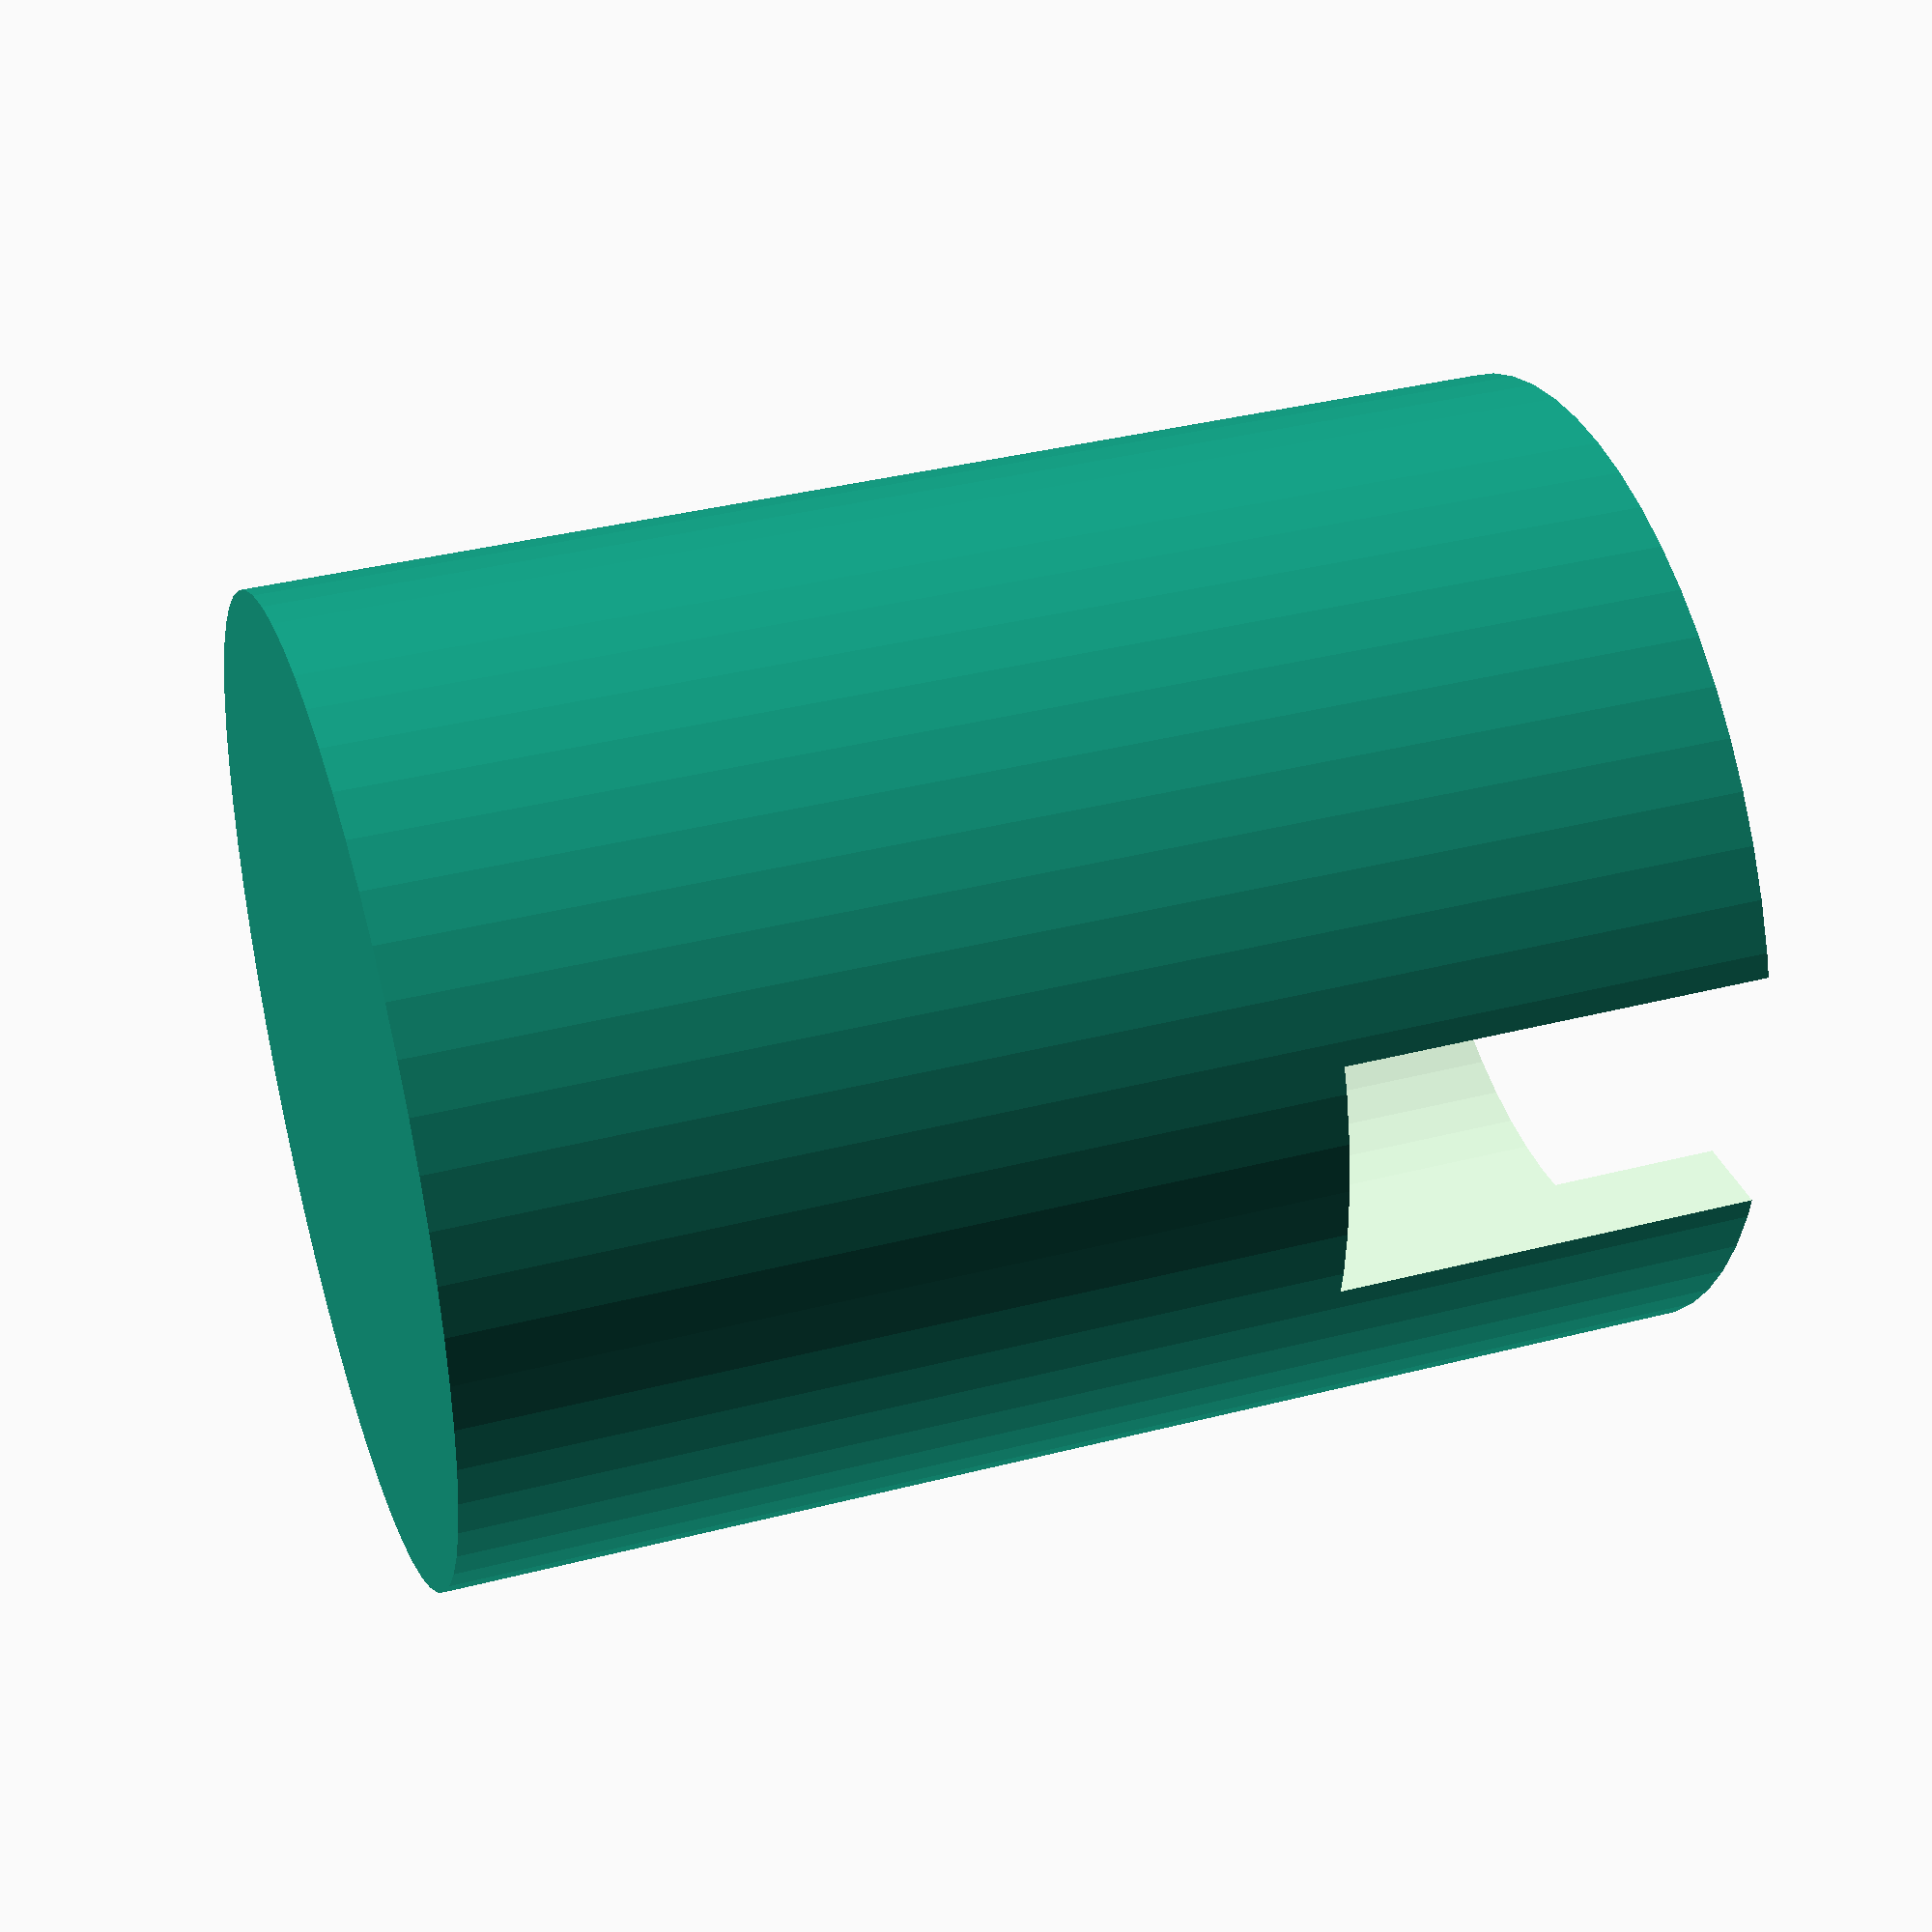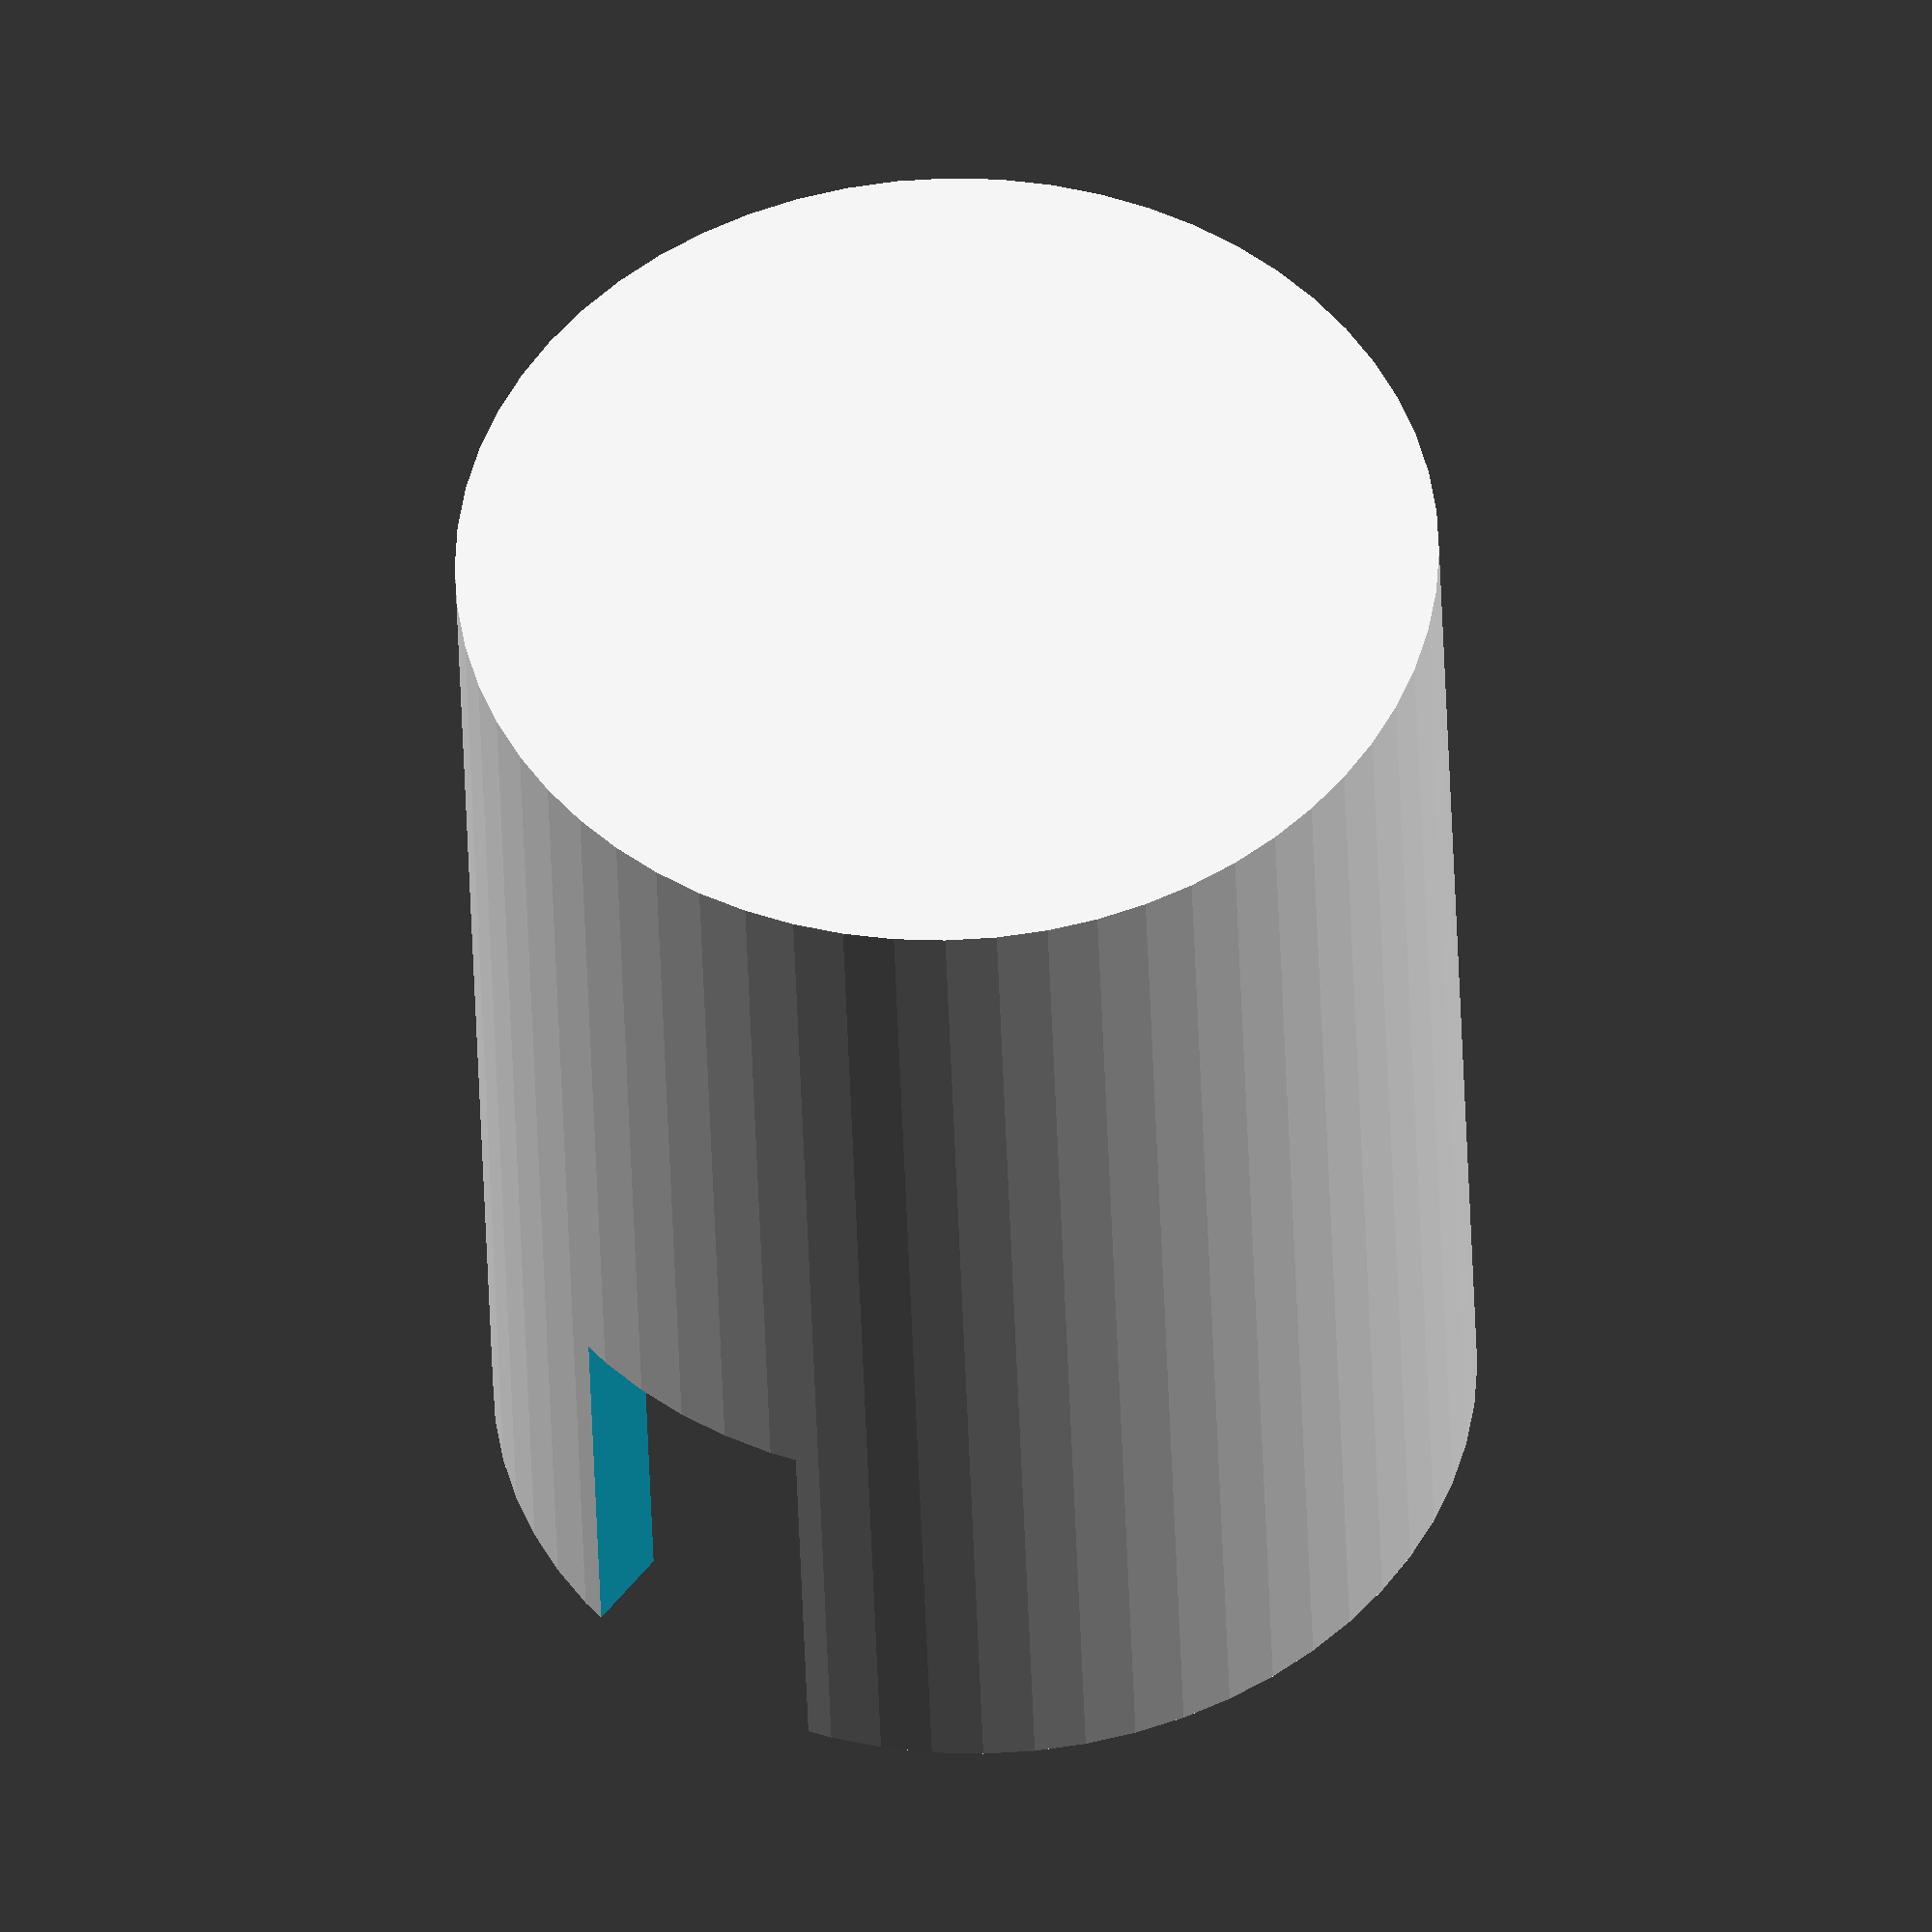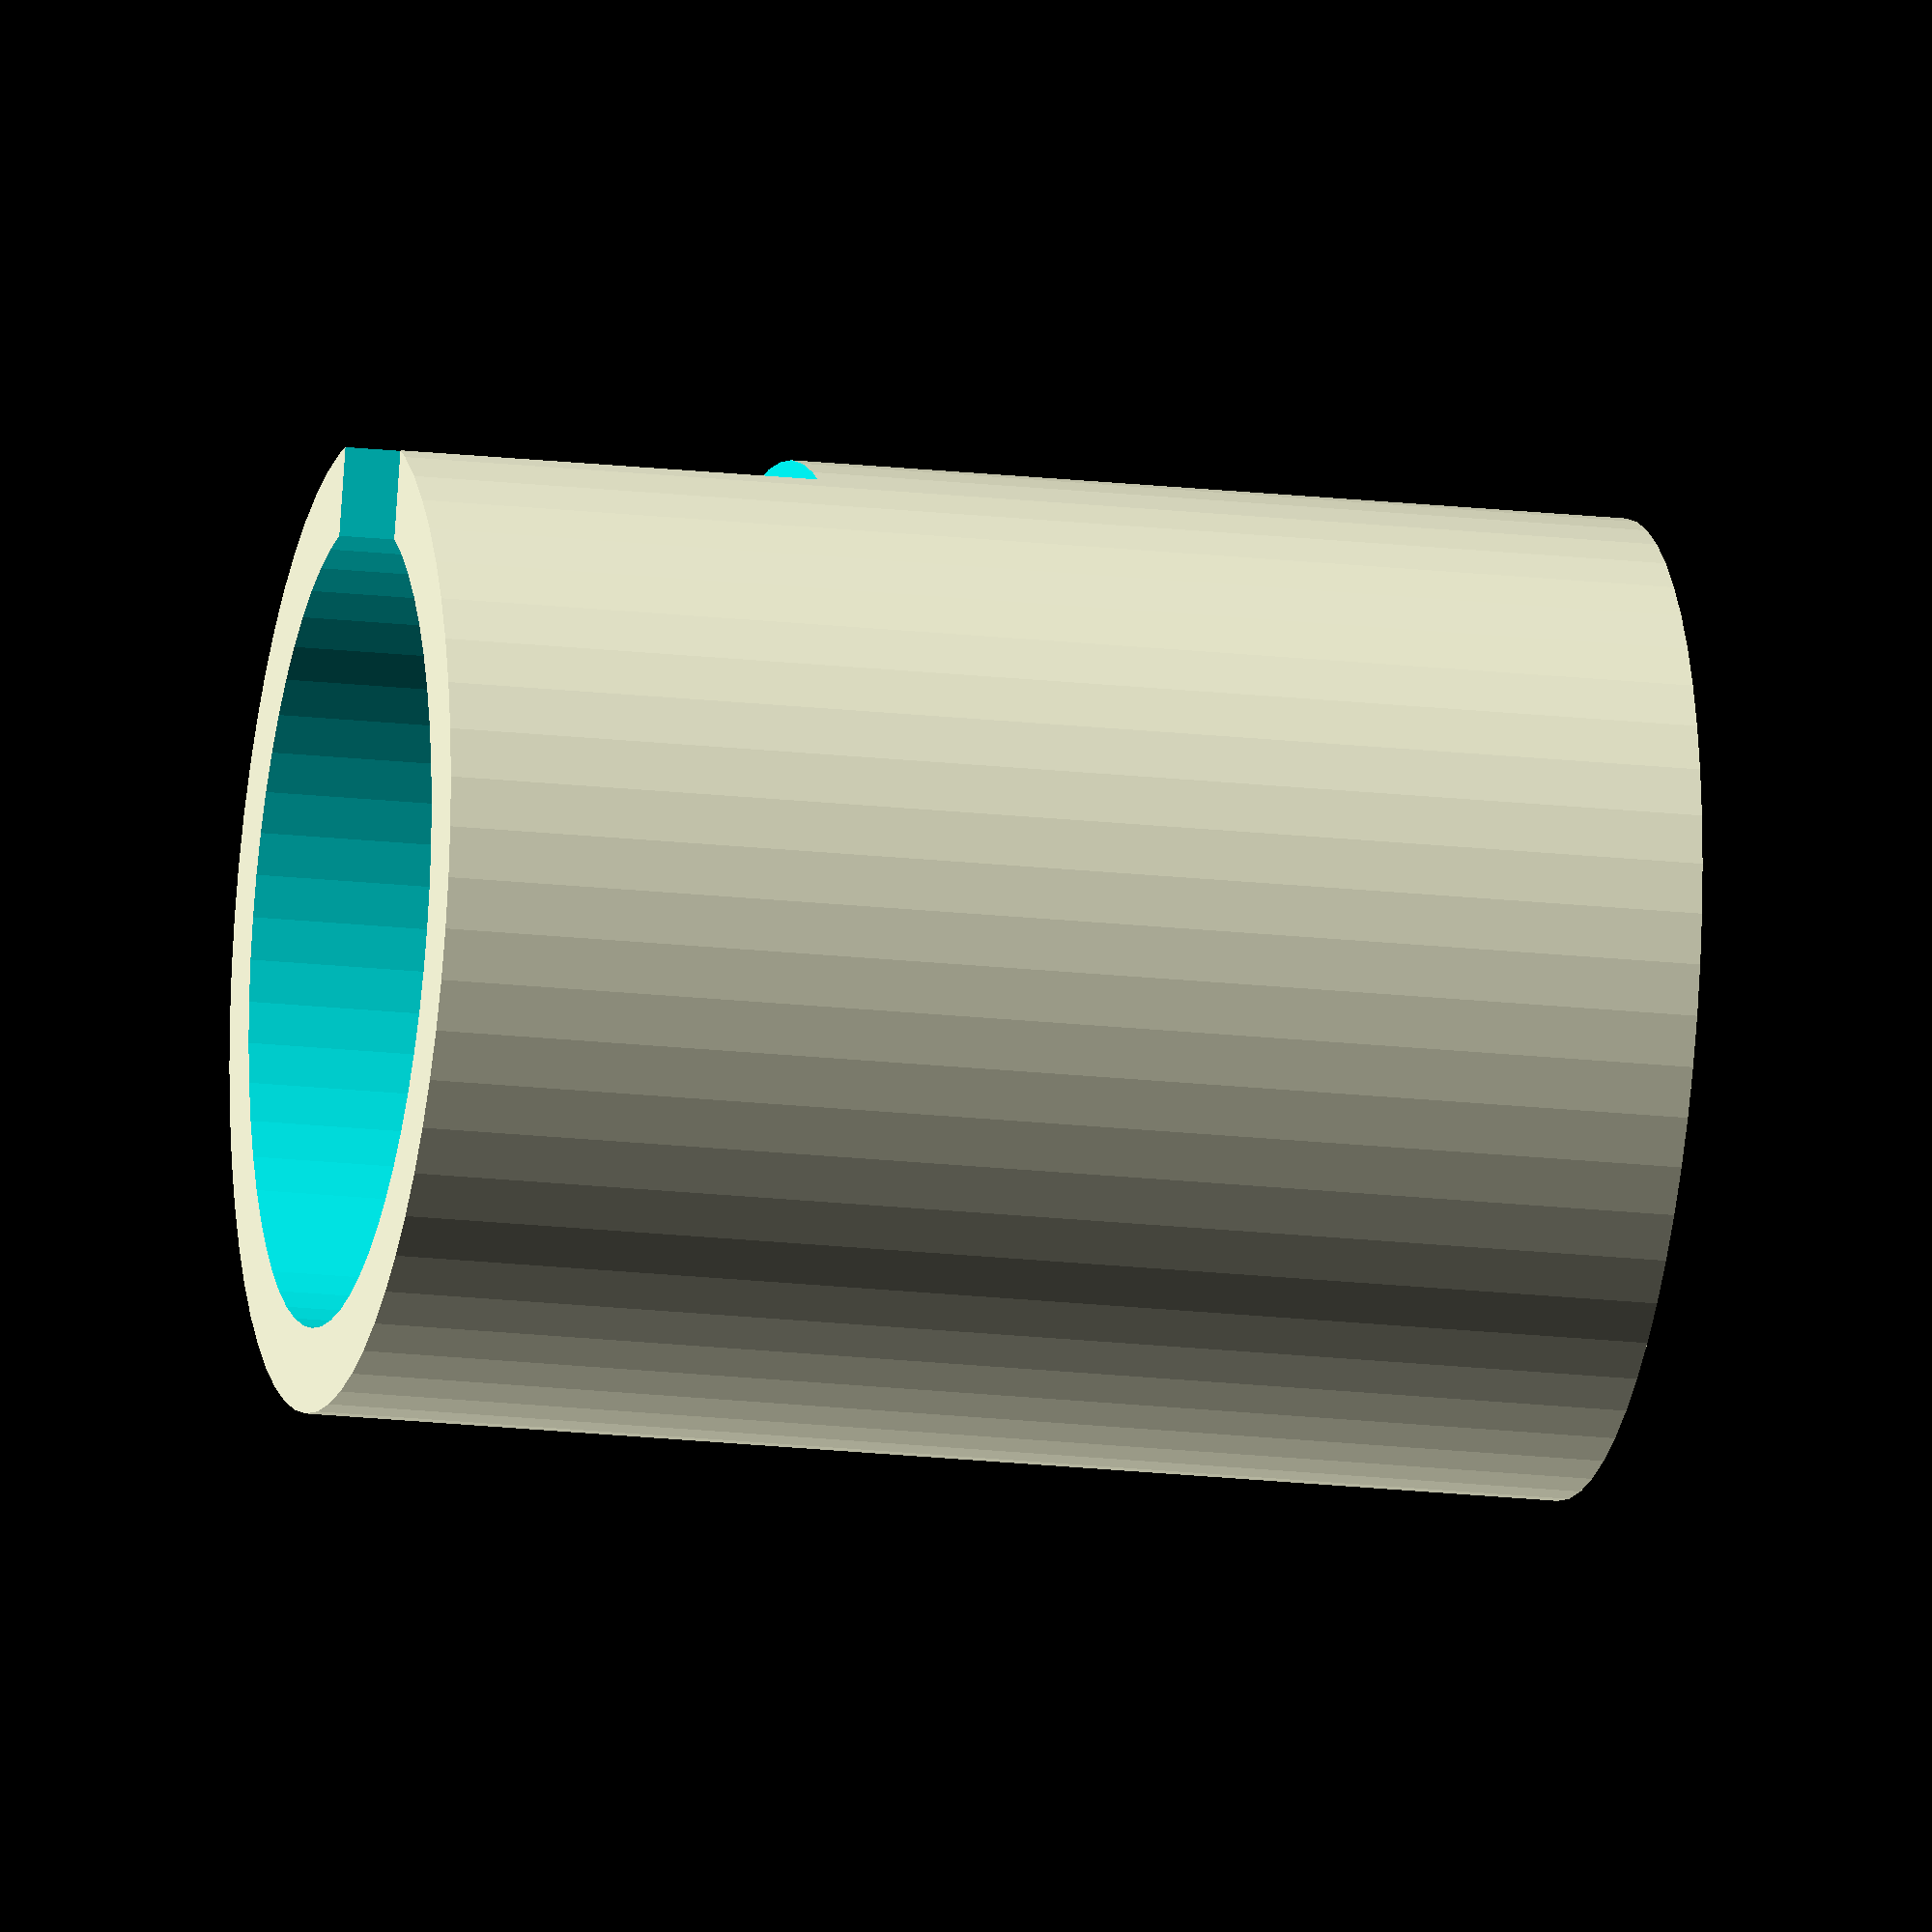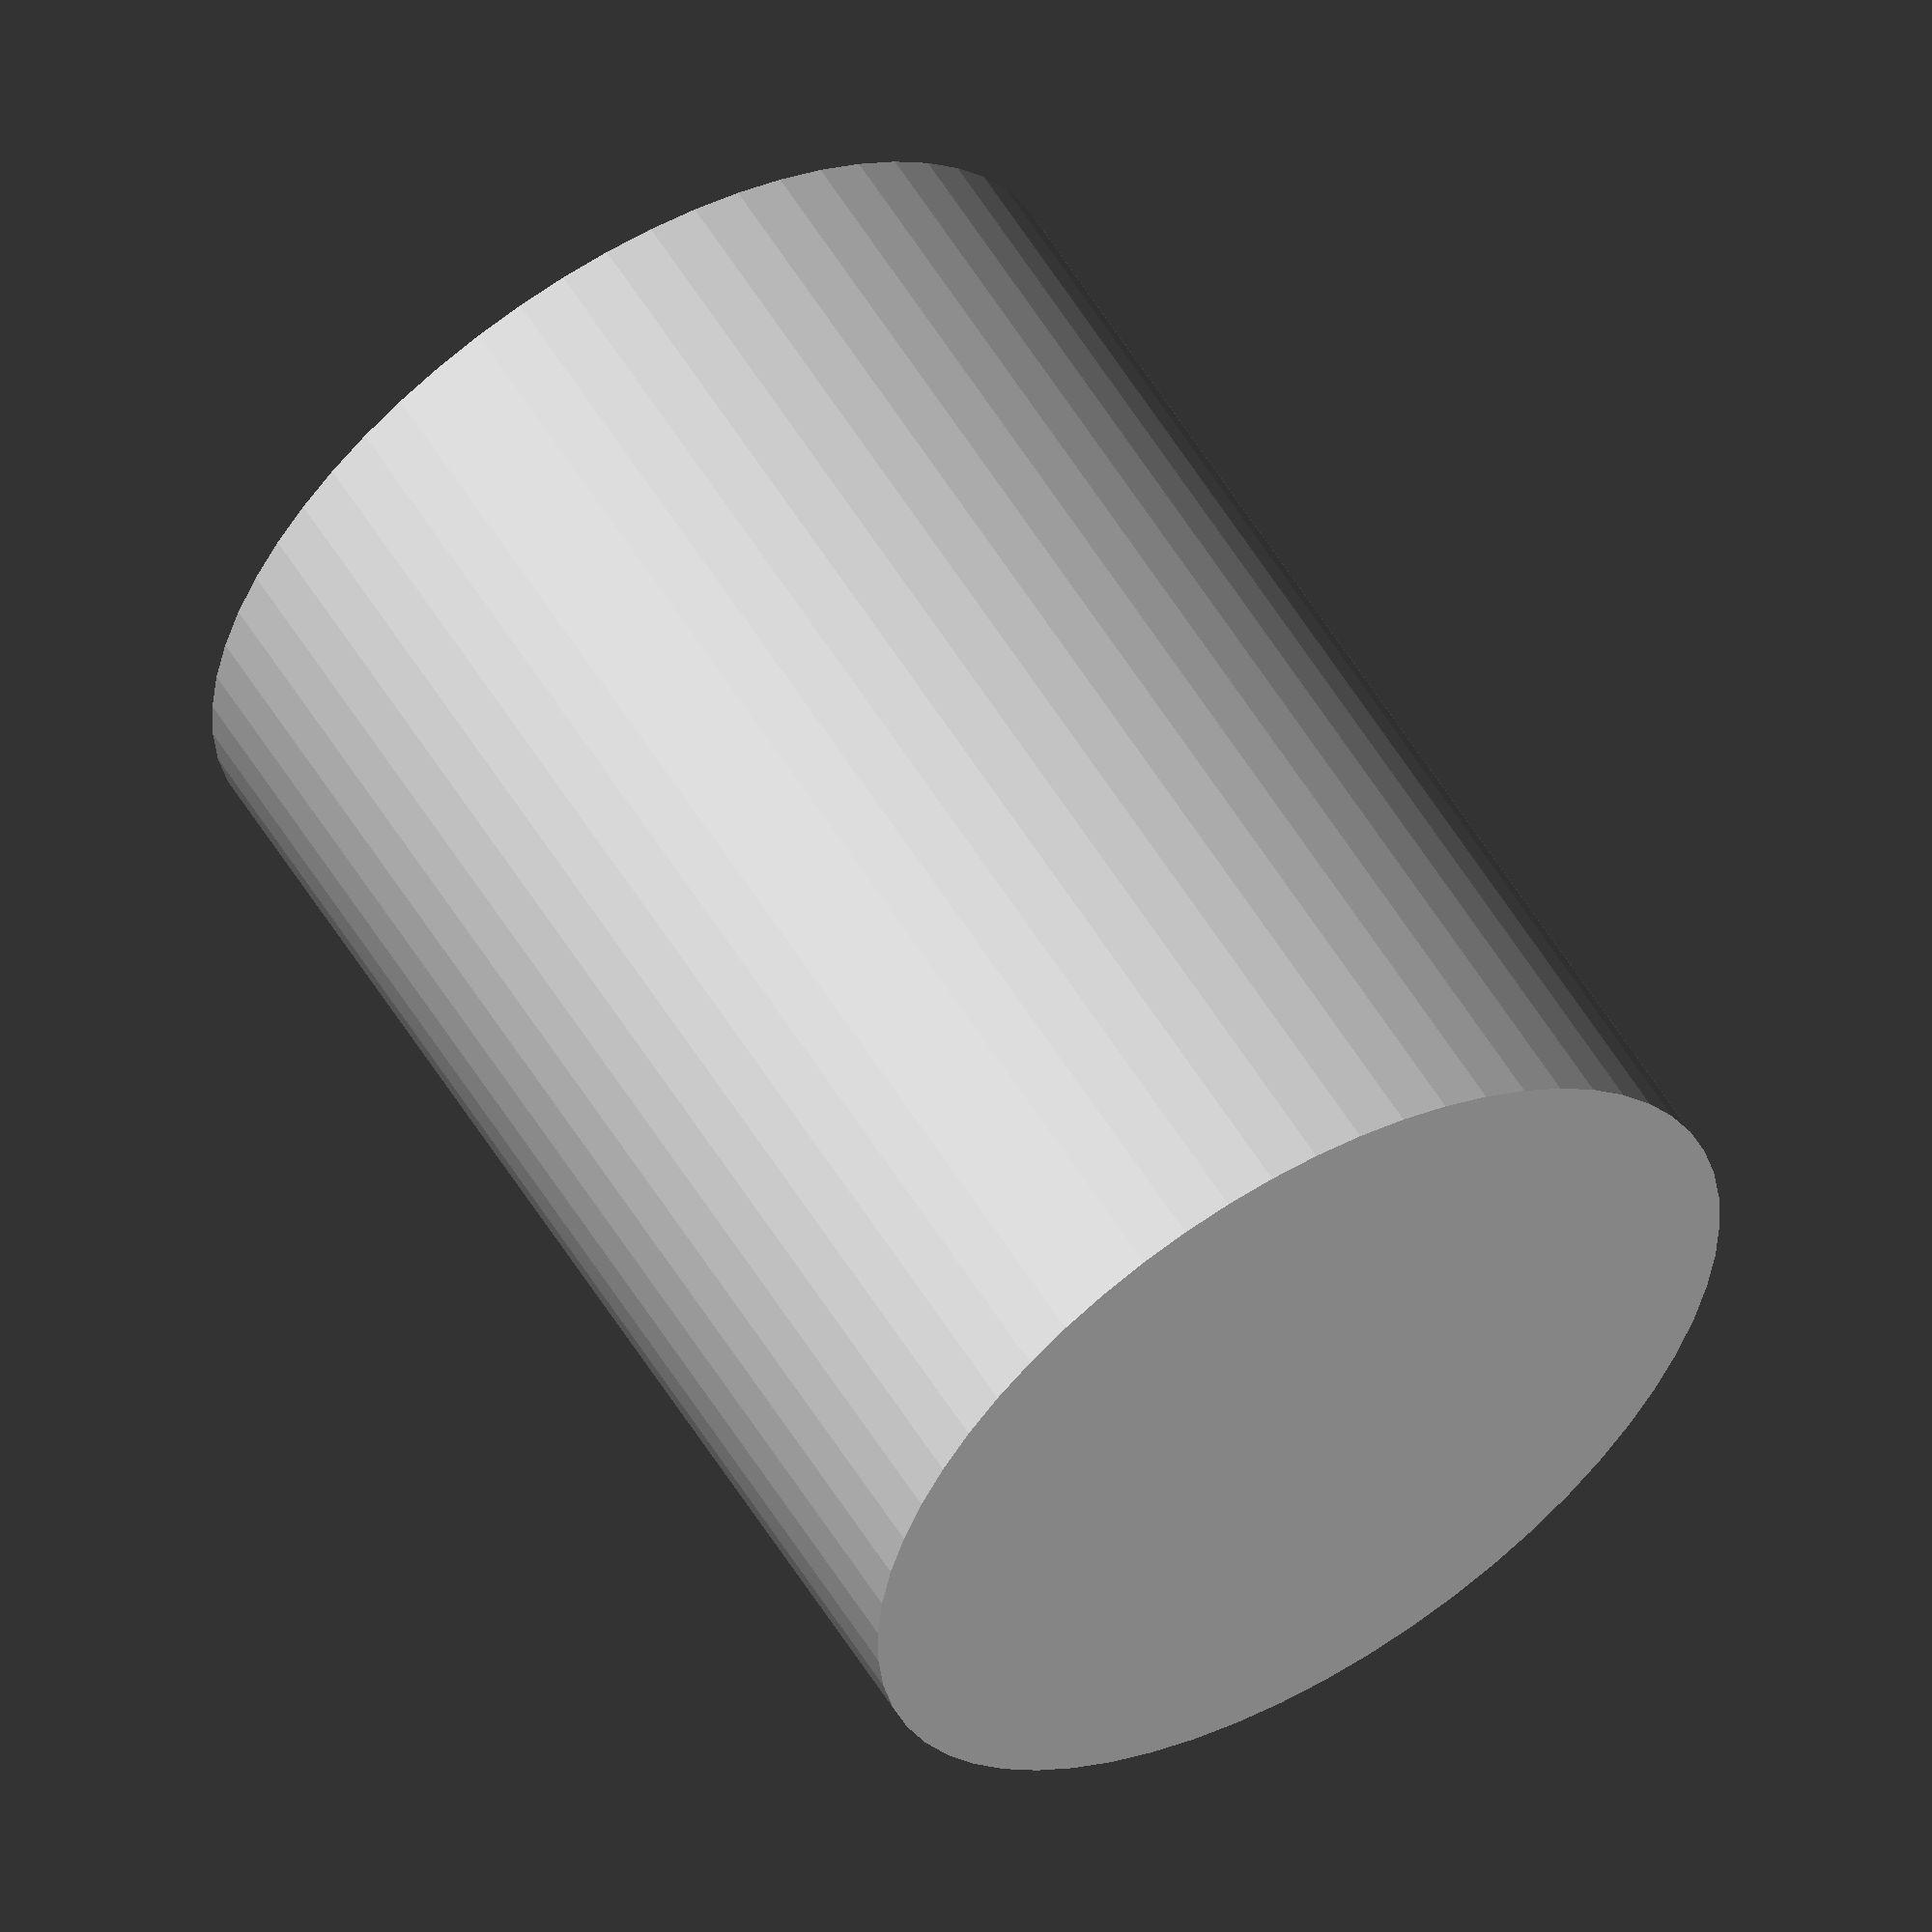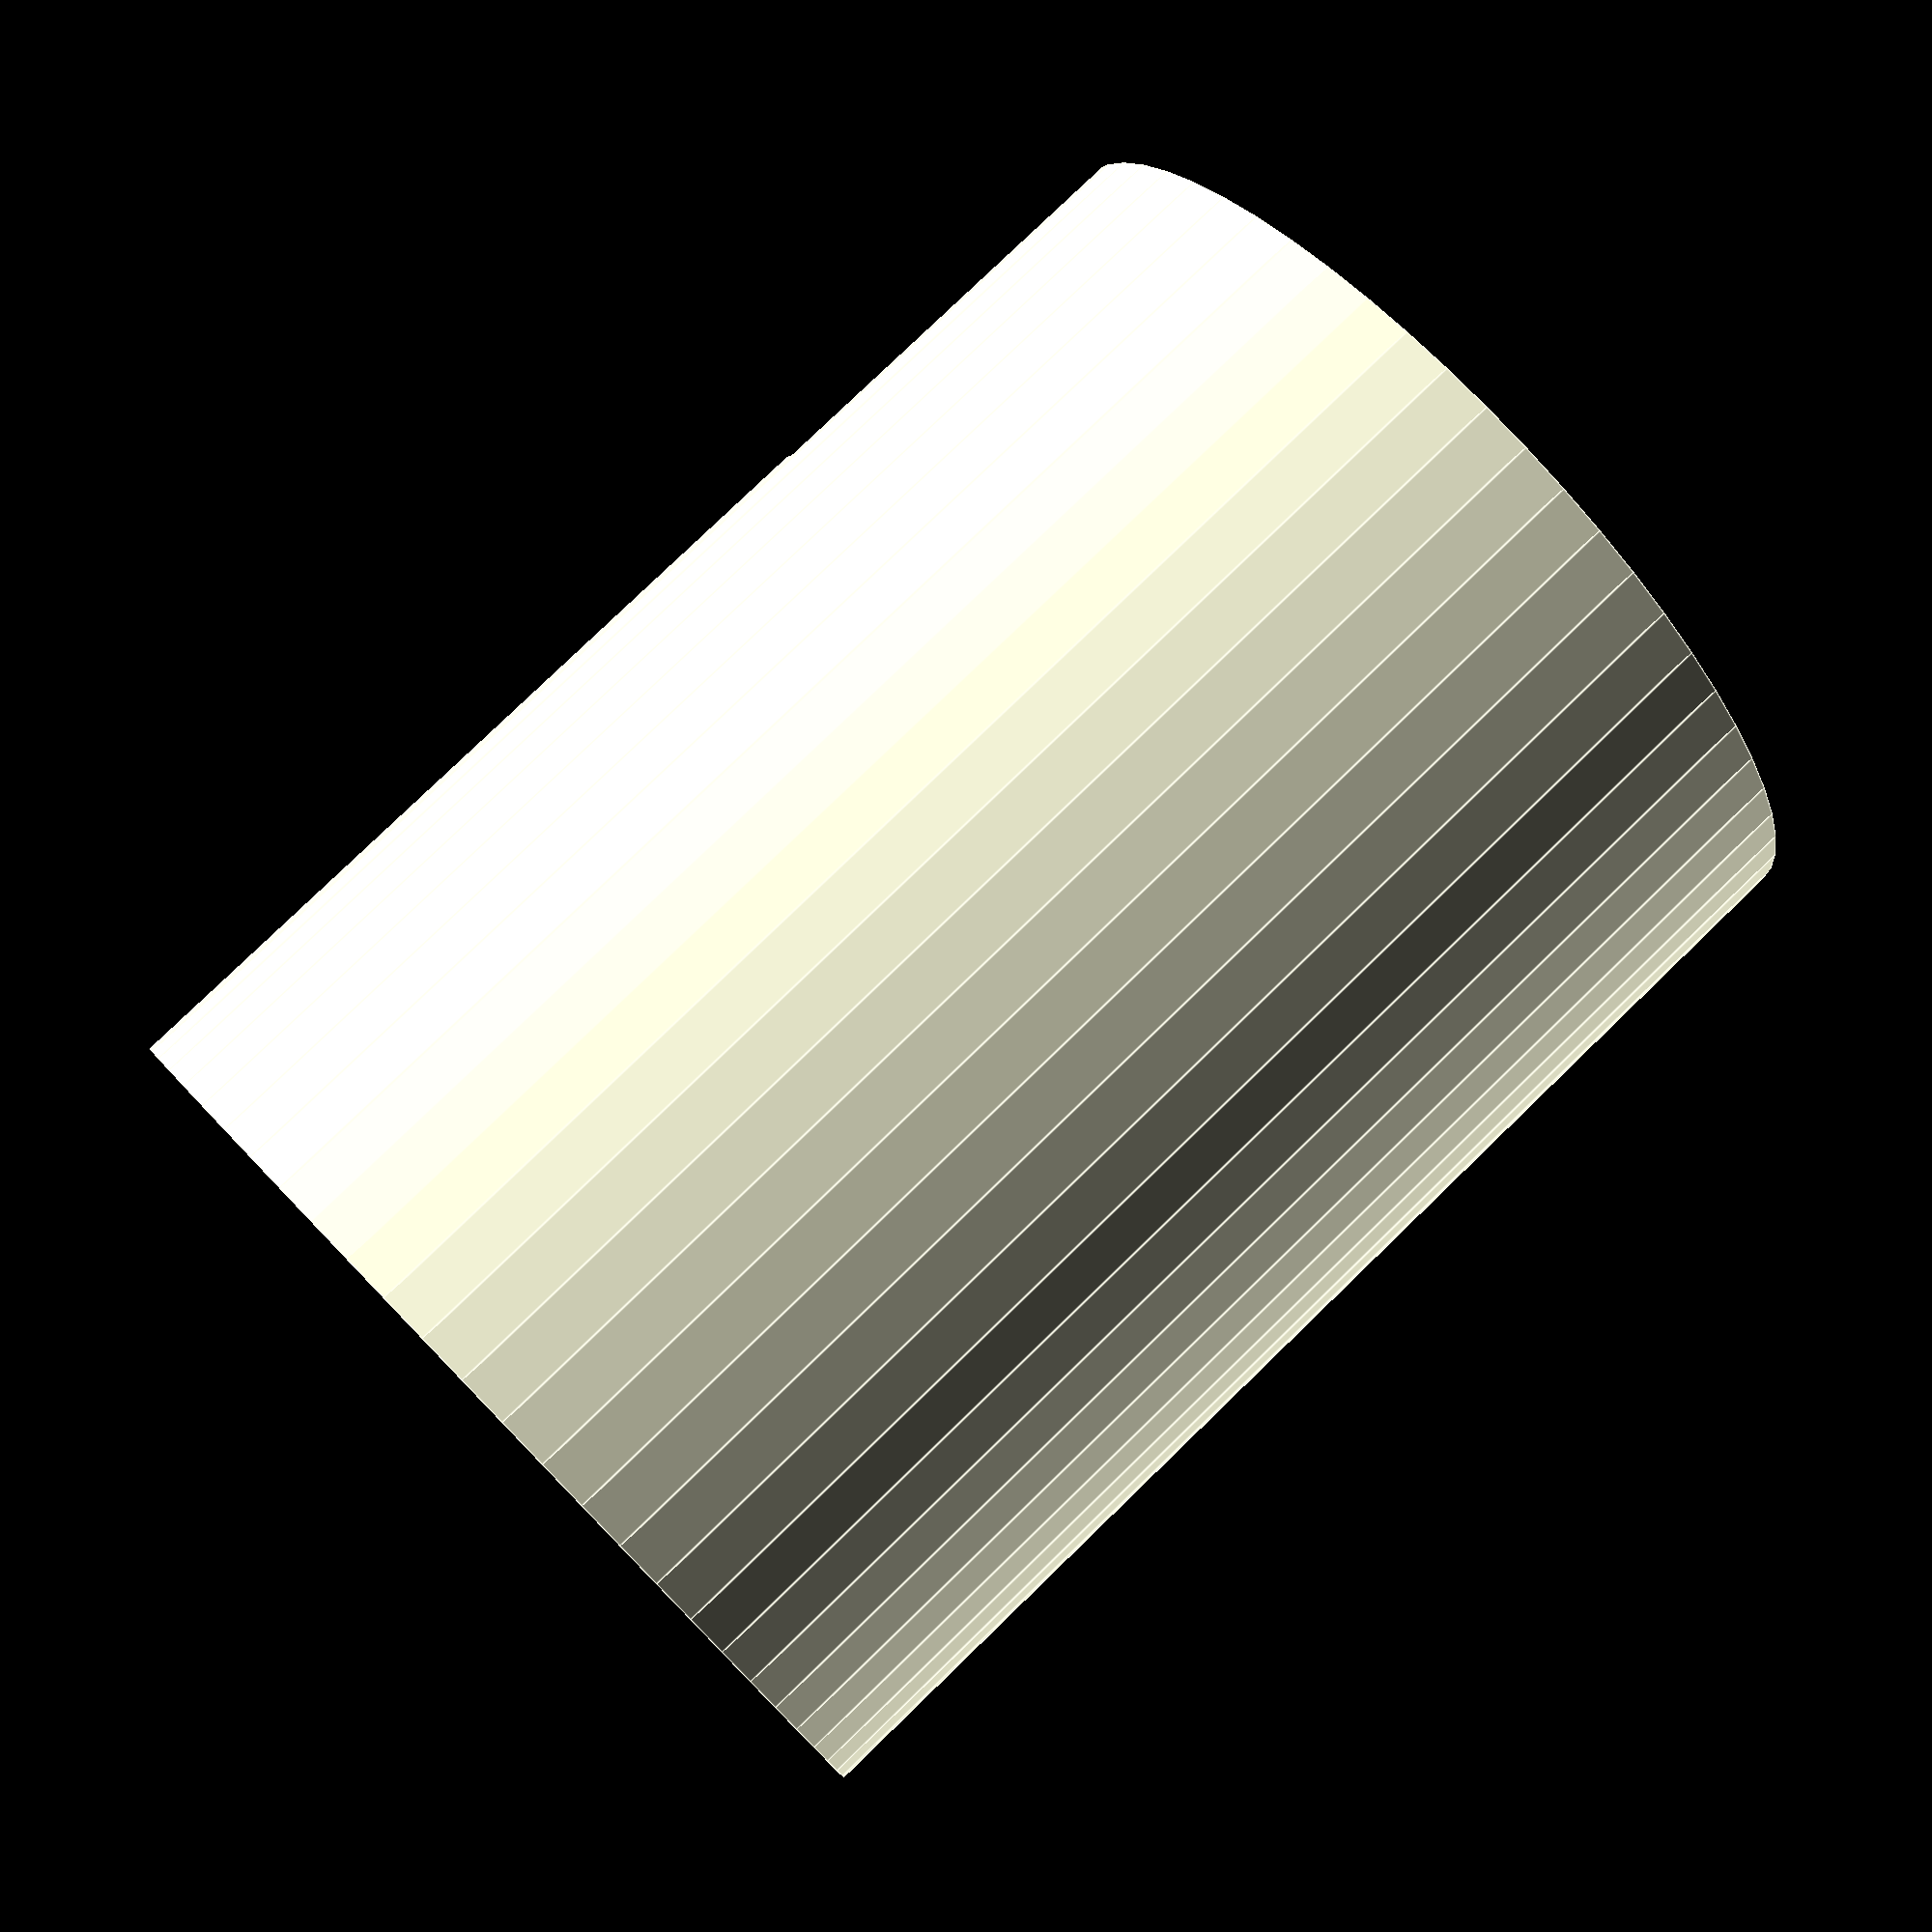
<openscad>
// luier
$fn=60;
difference(){
    cylinder(d=23,h=30);
    translate([0,0,2])cylinder(d=19,h=30);
    translate([-3,0,20])cube([6,30,22]);
}
</openscad>
<views>
elev=142.4 azim=95.0 roll=288.2 proj=p view=wireframe
elev=39.3 azim=143.8 roll=181.7 proj=o view=solid
elev=17.6 azim=17.9 roll=77.0 proj=o view=wireframe
elev=302.5 azim=165.6 roll=148.8 proj=o view=wireframe
elev=100.5 azim=267.3 roll=314.1 proj=p view=edges
</views>
